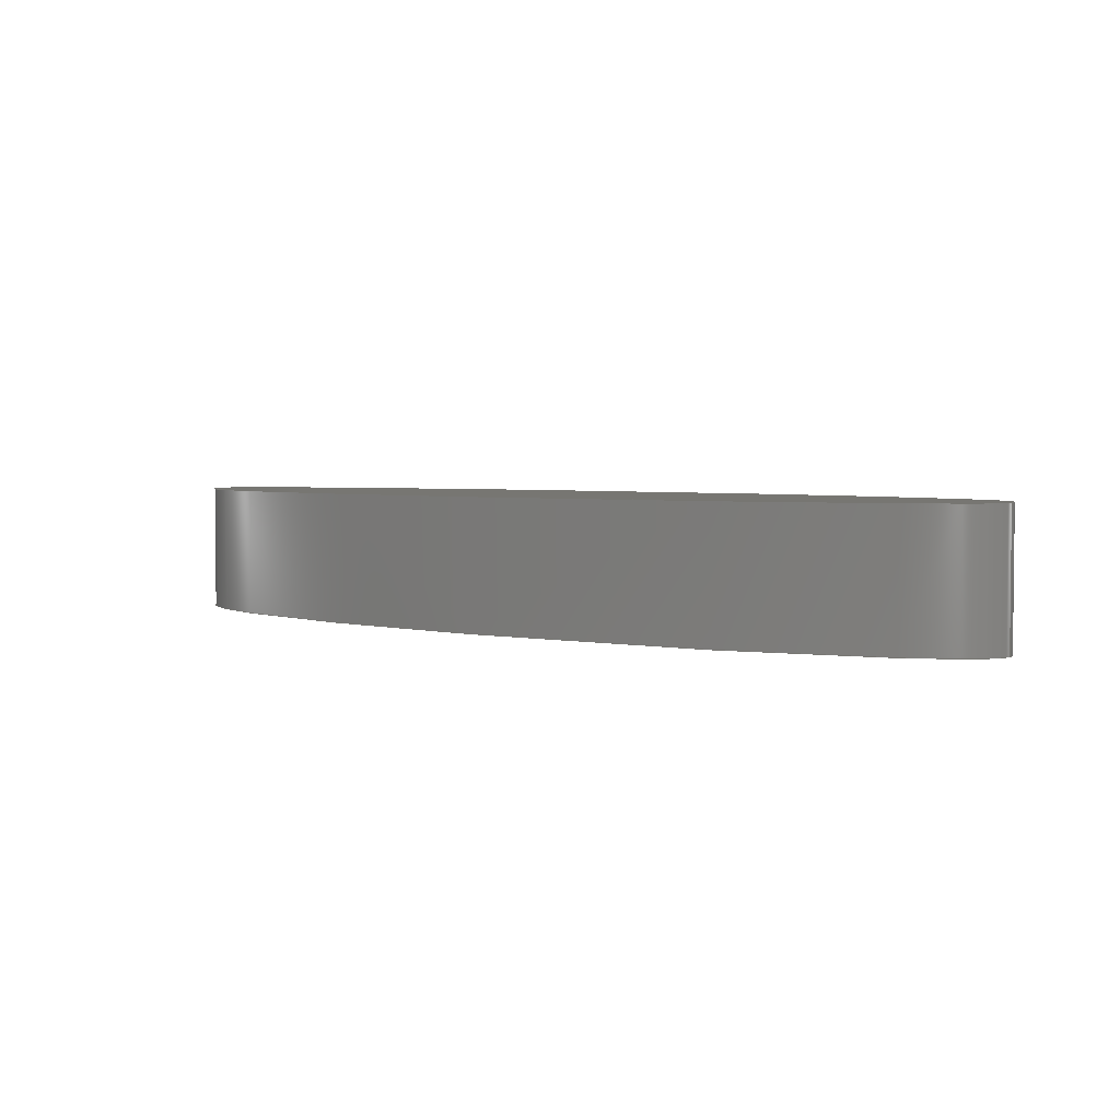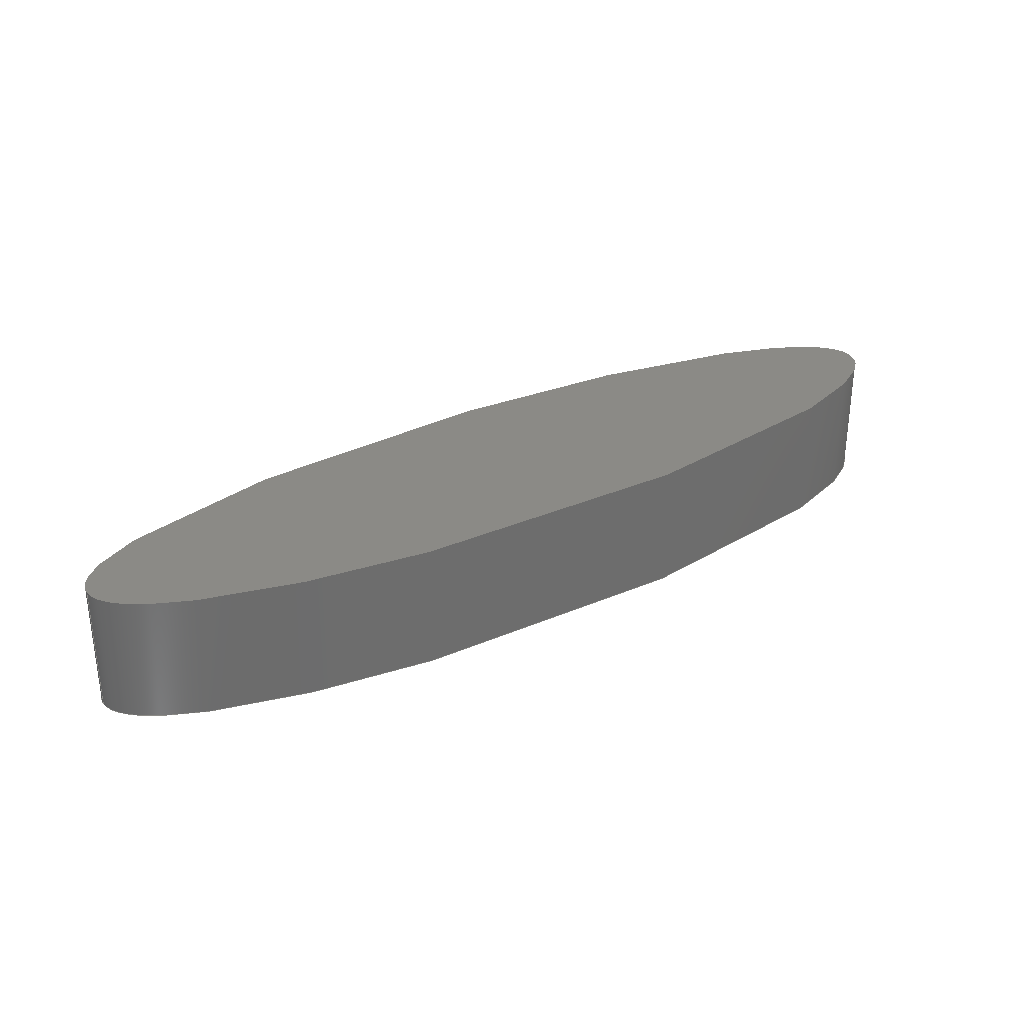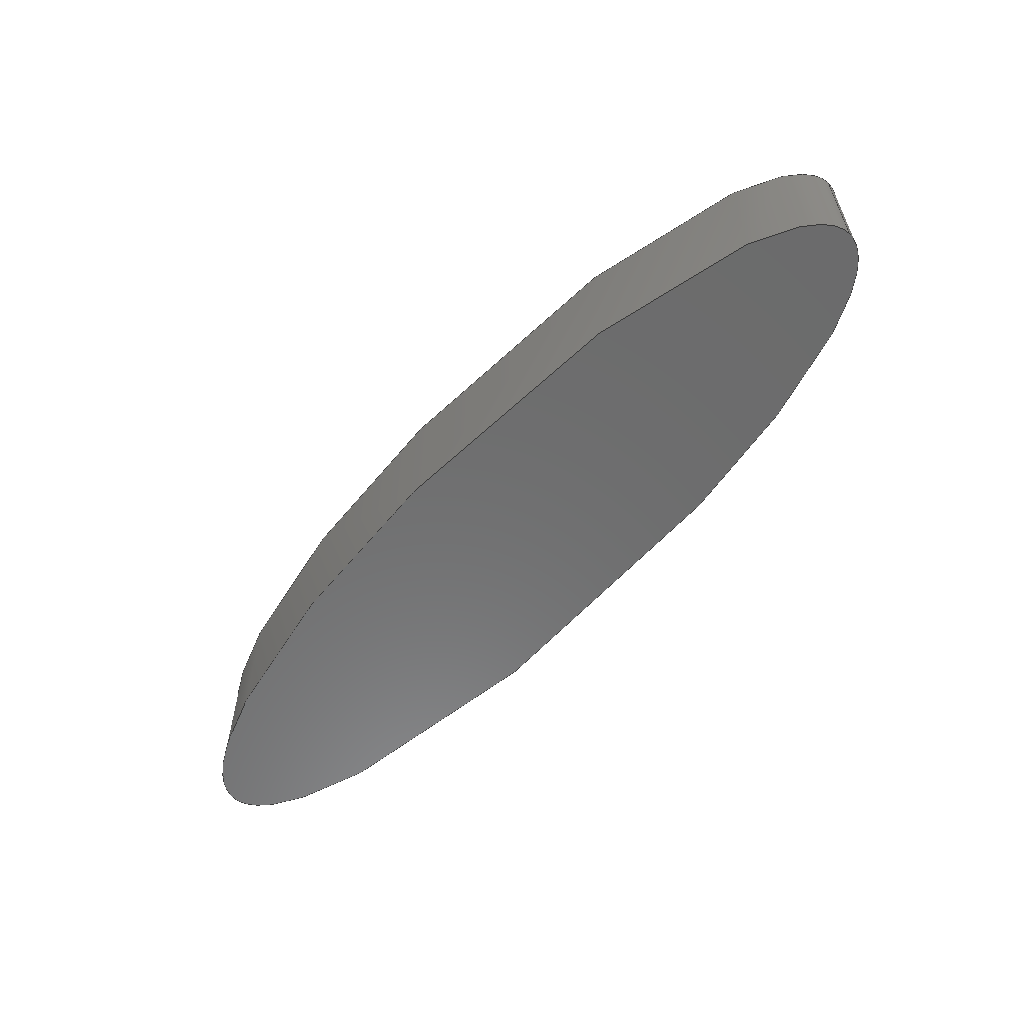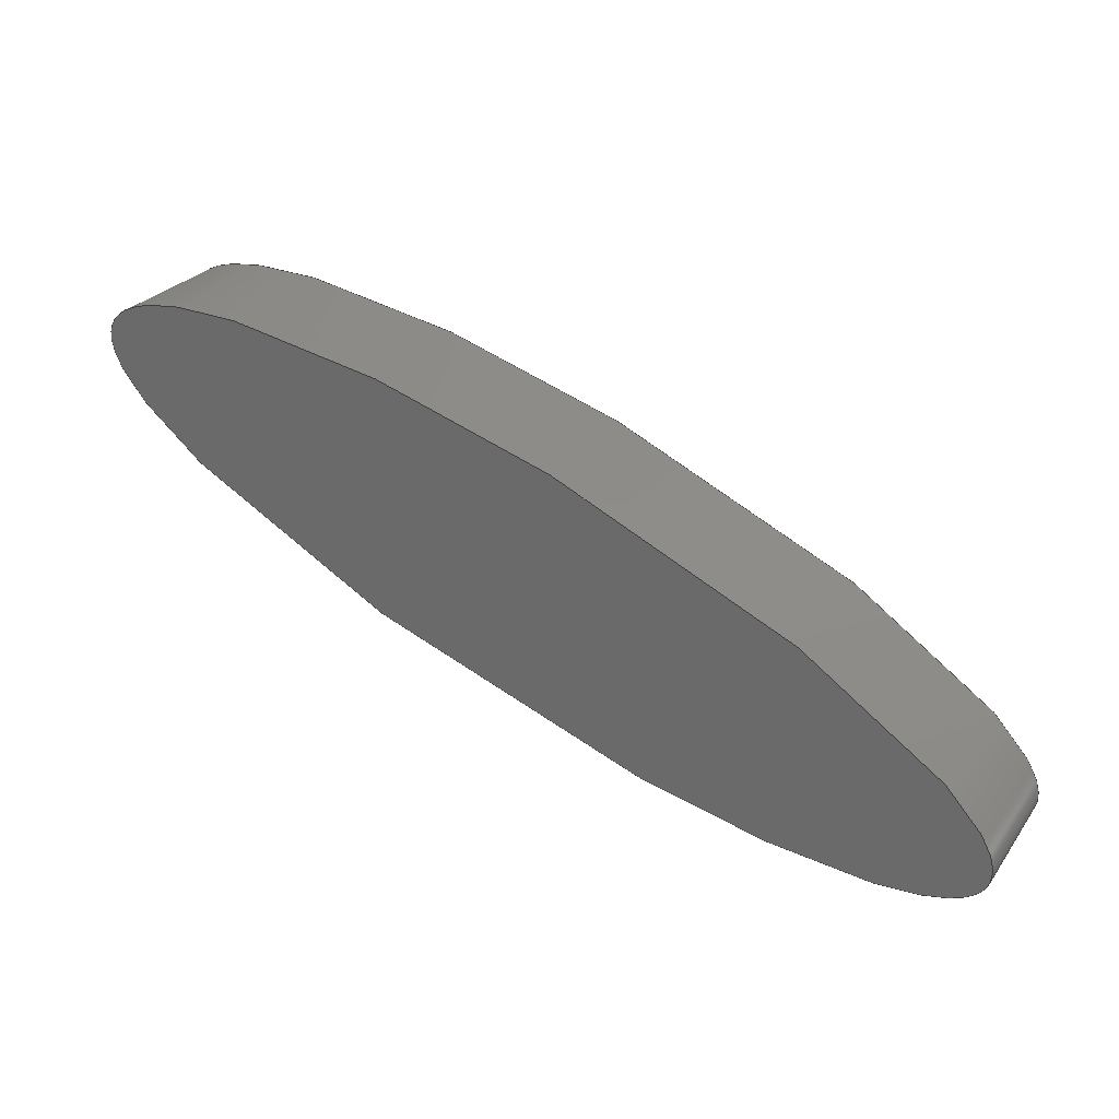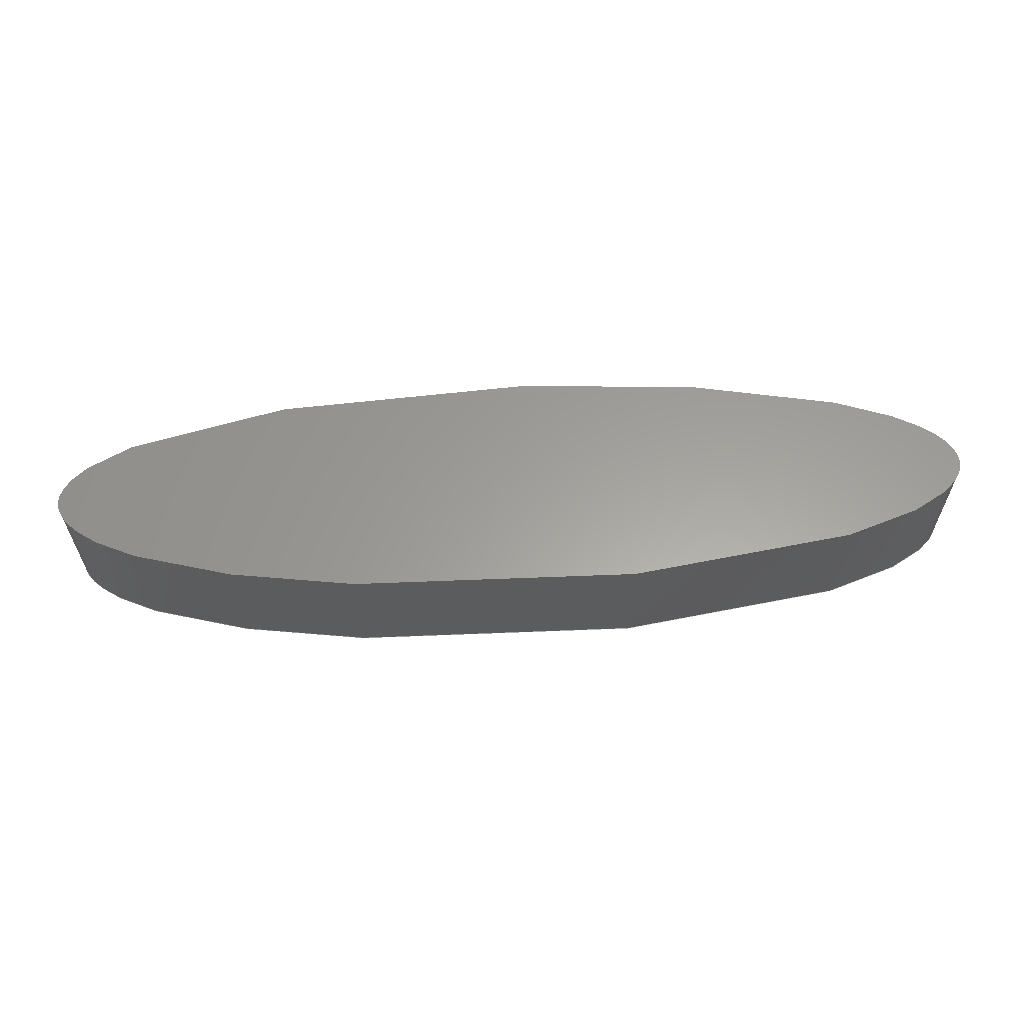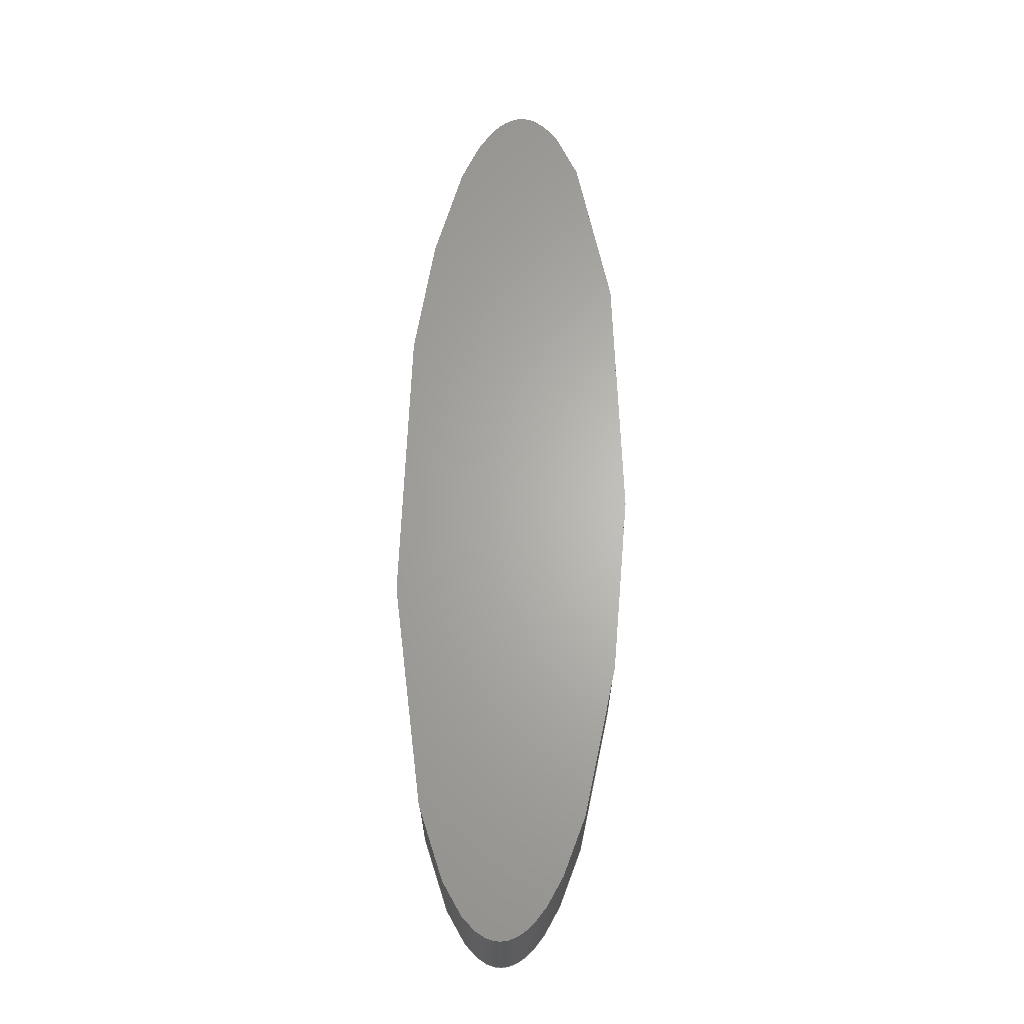
<metadata>
{"format":"step","ext":"step","renderer":"f3d","projection":"perspective","resolution":1024,"background":"white","views":[{"elev":3.4,"azim":-122.4,"up":"+Z"},{"elev":31.0,"azim":-11.7,"up":"+Z"},{"elev":-58.3,"azim":-111.4,"up":"+Z"},{"elev":27.2,"azim":-151.9,"up":"+Y"},{"elev":61.0,"azim":17.9,"up":"+Z"},{"elev":64.9,"azim":112.4,"up":"+Z"}]}
</metadata>
<code>
ISO-10303-21;
DATA;
#1=MECHANICAL_DESIGN_GEOMETRIC_PRESENTATION_REPRESENTATION('',(#4),#91);
#2=SHAPE_REPRESENTATION_RELATIONSHIP('SRR','None',#98,#3);
#3=ADVANCED_BREP_SHAPE_REPRESENTATION('',(#5),#90);
#4=STYLED_ITEM('',(#108),#5);
#5=MANIFOLD_SOLID_BREP('Body1',#33);
#6=PLANE('',#49);
#7=PLANE('',#50);
#8=FACE_OUTER_BOUND('',#11,.T.);
#9=FACE_OUTER_BOUND('',#12,.T.);
#10=FACE_OUTER_BOUND('',#13,.T.);
#11=EDGE_LOOP('',(#23,#24,#25,#26));
#12=EDGE_LOOP('',(#27));
#13=EDGE_LOOP('',(#28));
#14=LINE('',#84,#15);
#15=VECTOR('',#55,0.4);
#16=ELLIPSE('',#47,0.4,0.1);
#17=ELLIPSE('',#48,0.4,0.1);
#18=VERTEX_POINT('',#81);
#19=VERTEX_POINT('',#83);
#20=EDGE_CURVE('',#18,#18,#16,.T.);
#21=EDGE_CURVE('',#18,#19,#14,.T.);
#22=EDGE_CURVE('',#19,#19,#17,.T.);
#23=ORIENTED_EDGE('',*,*,#20,.F.);
#24=ORIENTED_EDGE('',*,*,#21,.T.);
#25=ORIENTED_EDGE('',*,*,#22,.T.);
#26=ORIENTED_EDGE('',*,*,#21,.F.);
#27=ORIENTED_EDGE('',*,*,#20,.T.);
#28=ORIENTED_EDGE('',*,*,#22,.F.);
#29=(
BOUNDED_SURFACE()
B_SPLINE_SURFACE(1,2,((#63,#64,#65,#66,#67,#68,#69,#70,#71),(#72,#73,#74,
#75,#76,#77,#78,#79,#80)),.UNSPECIFIED.,.F.,.T.,.F.)
B_SPLINE_SURFACE_WITH_KNOTS((2,2),(3,2,2,2,3),(0,0.275),(-3.142,
-1.571,0,1.571,3.142),.UNSPECIFIED.)
GEOMETRIC_REPRESENTATION_ITEM()
RATIONAL_B_SPLINE_SURFACE(((1,0.7071,1,0.7071,1,
0.7071,1,0.7071,1),(1,0.7071,1,0.7071,
1,0.7071,1,0.7071,1)))
REPRESENTATION_ITEM('')
SURFACE()
);
#30=ADVANCED_FACE('',(#8),#29,.F.);
#31=ADVANCED_FACE('',(#9),#6,.T.);
#32=ADVANCED_FACE('',(#10),#7,.F.);
#33=CLOSED_SHELL('',(#30,#31,#32));
#34=DERIVED_UNIT_ELEMENT(#36,1);
#35=DERIVED_UNIT_ELEMENT(#93,3);
#36=(
MASS_UNIT()
NAMED_UNIT(*)
SI_UNIT(.KILO.,.GRAM.)
);
#37=DERIVED_UNIT((#34,#35));
#38=MEASURE_REPRESENTATION_ITEM('density measure',
POSITIVE_RATIO_MEASURE(7850),#37);
#39=PROPERTY_DEFINITION_REPRESENTATION(#44,#41);
#40=PROPERTY_DEFINITION_REPRESENTATION(#45,#42);
#41=REPRESENTATION('material name',(#43),#90);
#42=REPRESENTATION('density',(#38),#90);
#43=DESCRIPTIVE_REPRESENTATION_ITEM('Steel','Steel');
#44=PROPERTY_DEFINITION('material property','material name',#100);
#45=PROPERTY_DEFINITION('material property','density of part',#100);
#46=AXIS2_PLACEMENT_3D('placement',#62,#51,#52);
#47=AXIS2_PLACEMENT_3D('',#82,#53,#54);
#48=AXIS2_PLACEMENT_3D('',#85,#56,#57);
#49=AXIS2_PLACEMENT_3D('',#86,#58,#59);
#50=AXIS2_PLACEMENT_3D('',#87,#60,#61);
#51=DIRECTION('axis',(0,0,1));
#52=DIRECTION('refdir',(1,0,0));
#53=DIRECTION('center_axis',(0,0,1));
#54=DIRECTION('ref_axis',(0.9339,0.3575,0));
#55=DIRECTION('',(0,0,-1));
#56=DIRECTION('center_axis',(0,0,1));
#57=DIRECTION('ref_axis',(0.9339,0.3575,0));
#58=DIRECTION('center_axis',(0,0,1));
#59=DIRECTION('ref_axis',(1,0,0));
#60=DIRECTION('center_axis',(0,0,1));
#61=DIRECTION('ref_axis',(1,0,0));
#62=CARTESIAN_POINT('',(0,0,0));
#63=CARTESIAN_POINT('Ctrl Pts',(-1.374,0.557,0));
#64=CARTESIAN_POINT('Ctrl Pts',(-1.338,0.4636,0));
#65=CARTESIAN_POINT('Ctrl Pts',(-0.9643,0.6066,0));
#66=CARTESIAN_POINT('Ctrl Pts',(-0.5907,0.7496,0));
#67=CARTESIAN_POINT('Ctrl Pts',(-0.6264,0.843,0));
#68=CARTESIAN_POINT('Ctrl Pts',(-0.6622,0.9364,0));
#69=CARTESIAN_POINT('Ctrl Pts',(-1.036,0.7934,0));
#70=CARTESIAN_POINT('Ctrl Pts',(-1.409,0.6504,0));
#71=CARTESIAN_POINT('Ctrl Pts',(-1.374,0.557,0));
#72=CARTESIAN_POINT('Ctrl Pts',(-1.374,0.557,0.11));
#73=CARTESIAN_POINT('Ctrl Pts',(-1.338,0.4636,0.11));
#74=CARTESIAN_POINT('Ctrl Pts',(-0.9643,0.6066,0.11));
#75=CARTESIAN_POINT('Ctrl Pts',(-0.5907,0.7496,0.11));
#76=CARTESIAN_POINT('Ctrl Pts',(-0.6264,0.843,0.11));
#77=CARTESIAN_POINT('Ctrl Pts',(-0.6622,0.9364,0.11));
#78=CARTESIAN_POINT('Ctrl Pts',(-1.036,0.7934,0.11));
#79=CARTESIAN_POINT('Ctrl Pts',(-1.409,0.6504,0.11));
#80=CARTESIAN_POINT('Ctrl Pts',(-1.374,0.557,0.11));
#81=CARTESIAN_POINT('',(-1.374,0.557,0.11));
#82=CARTESIAN_POINT('Origin',(-1,0.7,0.11));
#83=CARTESIAN_POINT('',(-1.374,0.557,0));
#84=CARTESIAN_POINT('',(-1.374,0.557,0));
#85=CARTESIAN_POINT('Origin',(-1,0.7,0));
#86=CARTESIAN_POINT('Origin',(-1,0.7,0.11));
#87=CARTESIAN_POINT('Origin',(-1,0.7,0));
#88=UNCERTAINTY_MEASURE_WITH_UNIT(LENGTH_MEASURE(0.001),#92,
'DISTANCE_ACCURACY_VALUE',
'Maximum model space distance between geometric entities at asserted c
onnectivities');
#89=UNCERTAINTY_MEASURE_WITH_UNIT(LENGTH_MEASURE(0.001),#92,
'DISTANCE_ACCURACY_VALUE',
'Maximum model space distance between geometric entities at asserted c
onnectivities');
#90=(
GEOMETRIC_REPRESENTATION_CONTEXT(3)
GLOBAL_UNCERTAINTY_ASSIGNED_CONTEXT((#88))
GLOBAL_UNIT_ASSIGNED_CONTEXT((#92,#94,#95))
REPRESENTATION_CONTEXT('','3D')
);
#91=(
GEOMETRIC_REPRESENTATION_CONTEXT(3)
GLOBAL_UNCERTAINTY_ASSIGNED_CONTEXT((#89))
GLOBAL_UNIT_ASSIGNED_CONTEXT((#92,#94,#95))
REPRESENTATION_CONTEXT('','3D')
);
#92=(
LENGTH_UNIT()
NAMED_UNIT(*)
SI_UNIT(.CENTI.,.METRE.)
);
#93=(
LENGTH_UNIT()
NAMED_UNIT(*)
SI_UNIT($,.METRE.)
);
#94=(
NAMED_UNIT(*)
PLANE_ANGLE_UNIT()
SI_UNIT($,.RADIAN.)
);
#95=(
NAMED_UNIT(*)
SI_UNIT($,.STERADIAN.)
SOLID_ANGLE_UNIT()
);
#96=SHAPE_DEFINITION_REPRESENTATION(#97,#98);
#97=PRODUCT_DEFINITION_SHAPE('',$,#100);
#98=SHAPE_REPRESENTATION('',(#46),#90);
#99=PRODUCT_DEFINITION_CONTEXT('part definition',#104,'design');
#100=PRODUCT_DEFINITION('FusionComponent','FusionComponent',#101,#99);
#101=PRODUCT_DEFINITION_FORMATION('',$,#106);
#102=PRODUCT_RELATED_PRODUCT_CATEGORY('FusionComponent',
'FusionComponent',(#106));
#103=APPLICATION_PROTOCOL_DEFINITION('international standard',
'automotive_design',2009,#104);
#104=APPLICATION_CONTEXT(
'Core Data for Automotive Mechanical Design Process');
#105=PRODUCT_CONTEXT('part definition',#104,'mechanical');
#106=PRODUCT('FusionComponent','FusionComponent',$,(#105));
#107=PRESENTATION_STYLE_ASSIGNMENT((#109));
#108=PRESENTATION_STYLE_ASSIGNMENT((#110));
#109=SURFACE_STYLE_USAGE(.BOTH.,#111);
#110=SURFACE_STYLE_USAGE(.BOTH.,#112);
#111=SURFACE_SIDE_STYLE('',(#113));
#112=SURFACE_SIDE_STYLE('',(#114));
#113=SURFACE_STYLE_FILL_AREA(#115);
#114=SURFACE_STYLE_FILL_AREA(#116);
#115=FILL_AREA_STYLE('Gemstone - Diamond',(#117));
#116=FILL_AREA_STYLE('Gemstone - Diamond',(#118));
#117=FILL_AREA_STYLE_COLOUR('Gemstone - Diamond',#119);
#118=FILL_AREA_STYLE_COLOUR('Gemstone - Diamond',#120);
#119=COLOUR_RGB('Gemstone - Diamond',0.1608,0.9333,
0.04314);
#120=COLOUR_RGB('Gemstone - Diamond',0.749,0.03922,
0.03922);
ENDSEC;
END-ISO-10303-21;

</code>
